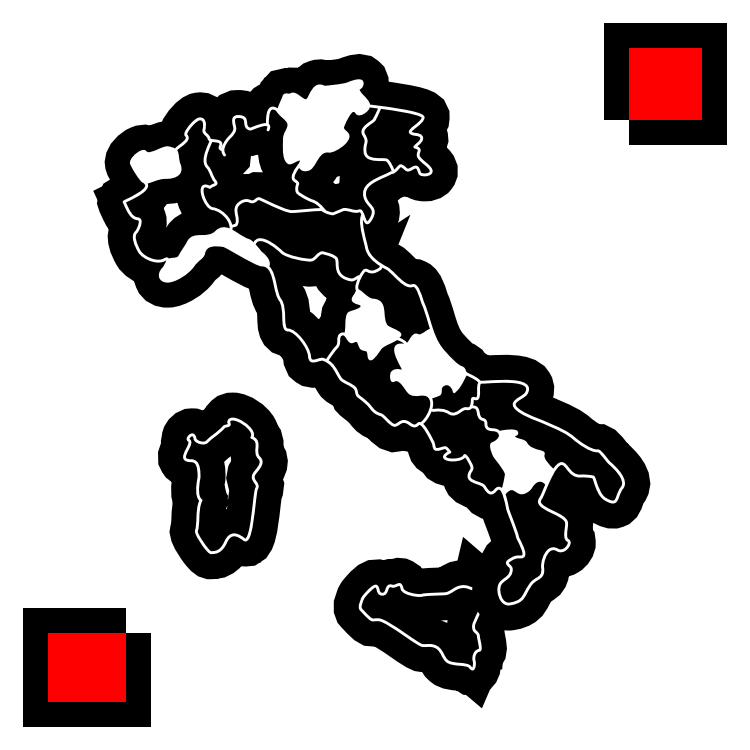
<metadata>
{"format":"dxf","ext":"dxf","renderer":"ezdxf+matplotlib","layout":"modelspace","background":"white","min_lineweight":24,"dpi":150}
</metadata>
<code>
0
SECTION
2
ENTITIES
0
INSERT
8
Livello 1
2
block 2
10
0
20
0
30
0
0
POLYLINE
8
Livello 2
66
     1
10
0
20
0
30
0
0
VERTEX
8
Livello 2
10
21.64
20
19.17
30
0
0
VERTEX
8
Livello 2
10
0
20
19.17
30
0
0
VERTEX
8
Livello 2
10
0
20
0
30
0
0
VERTEX
8
Livello 2
10
21.64
20
0
30
0
0
VERTEX
8
Livello 2
10
21.64
20
19.17
30
0
0
SEQEND
8
Livello 2
0
HATCH
8
Livello 2
10
0
20
0
30
0
210
0
220
0
230
1
2
SOLID
70
     1
71
     0
91
        1
92
        1
93
        4
72
     1
10
21.64
20
19.17
11
0
21
19.17
72
     1
10
0
20
19.17
11
0
21
0
72
     1
10
0
20
0
11
21.64
21
0
72
     1
10
21.64
20
0
11
21.64
21
19.17
97
        0
75
     2
76
     1
98
        0
0
POLYLINE
8
Livello 2
66
     1
10
0
20
0
30
0
0
VERTEX
8
Livello 2
10
159.9
20
160
30
0
0
VERTEX
8
Livello 2
10
180
20
160
30
0
0
VERTEX
8
Livello 2
10
180
20
180
30
0
0
VERTEX
8
Livello 2
10
159.9
20
180
30
0
0
VERTEX
8
Livello 2
10
159.9
20
160
30
0
0
SEQEND
8
Livello 2
0
HATCH
8
Livello 2
10
0
20
0
30
0
210
0
220
0
230
1
2
SOLID
70
     1
71
     0
91
        1
92
        1
93
        4
72
     1
10
159.9
20
160
11
180
21
160
72
     1
10
180
20
160
11
180
21
180
72
     1
10
180
20
180
11
159.9
21
180
72
     1
10
159.9
20
180
11
159.9
21
160
97
        0
75
     2
76
     1
98
        0
0
ENDSEC
0
EOF

</code>
